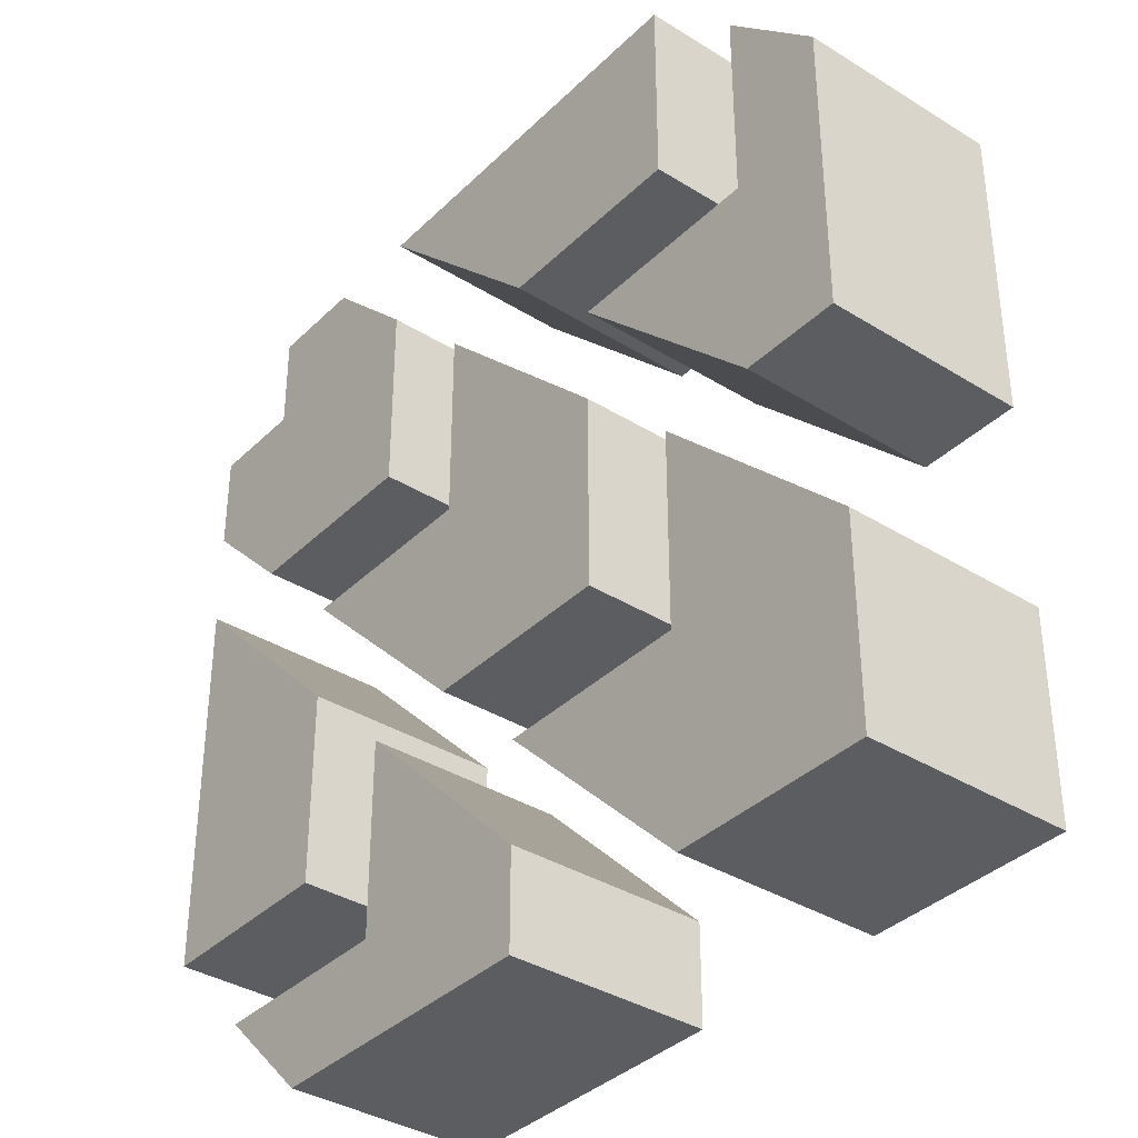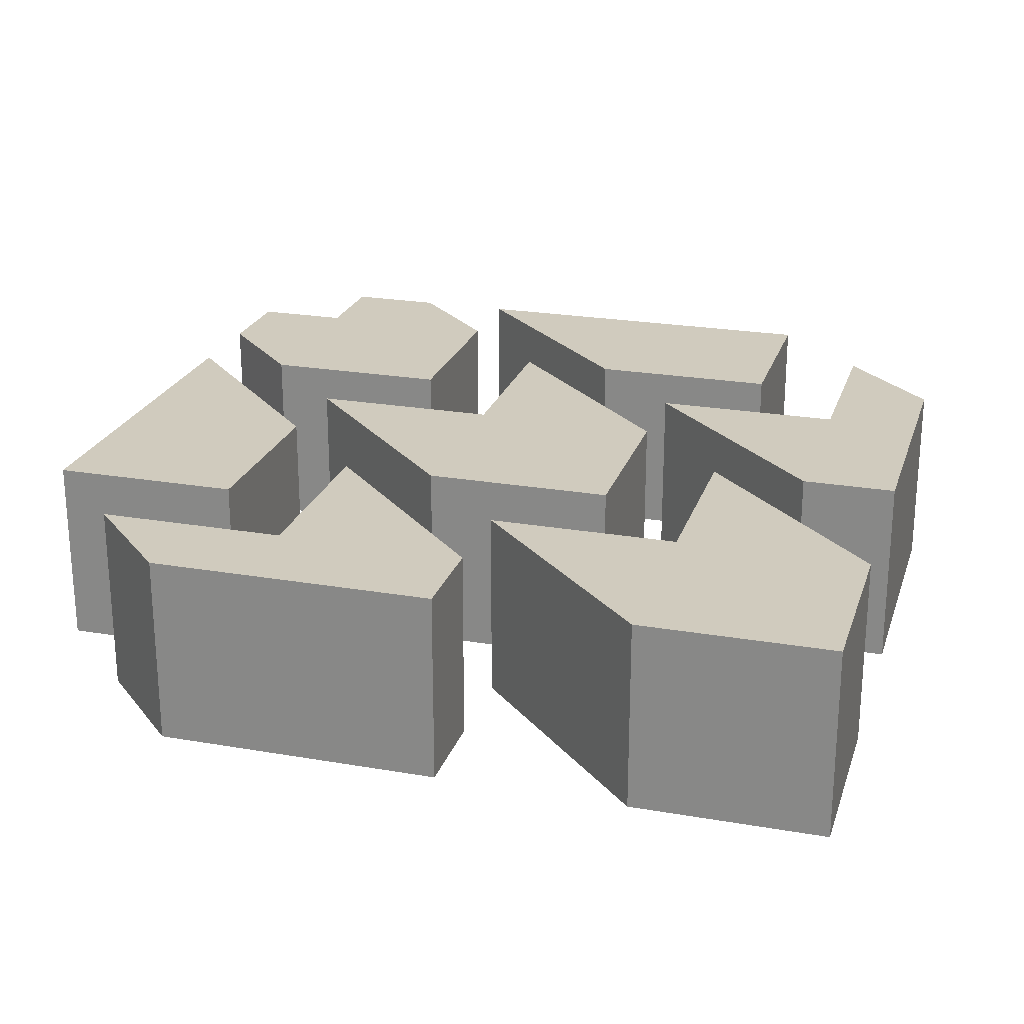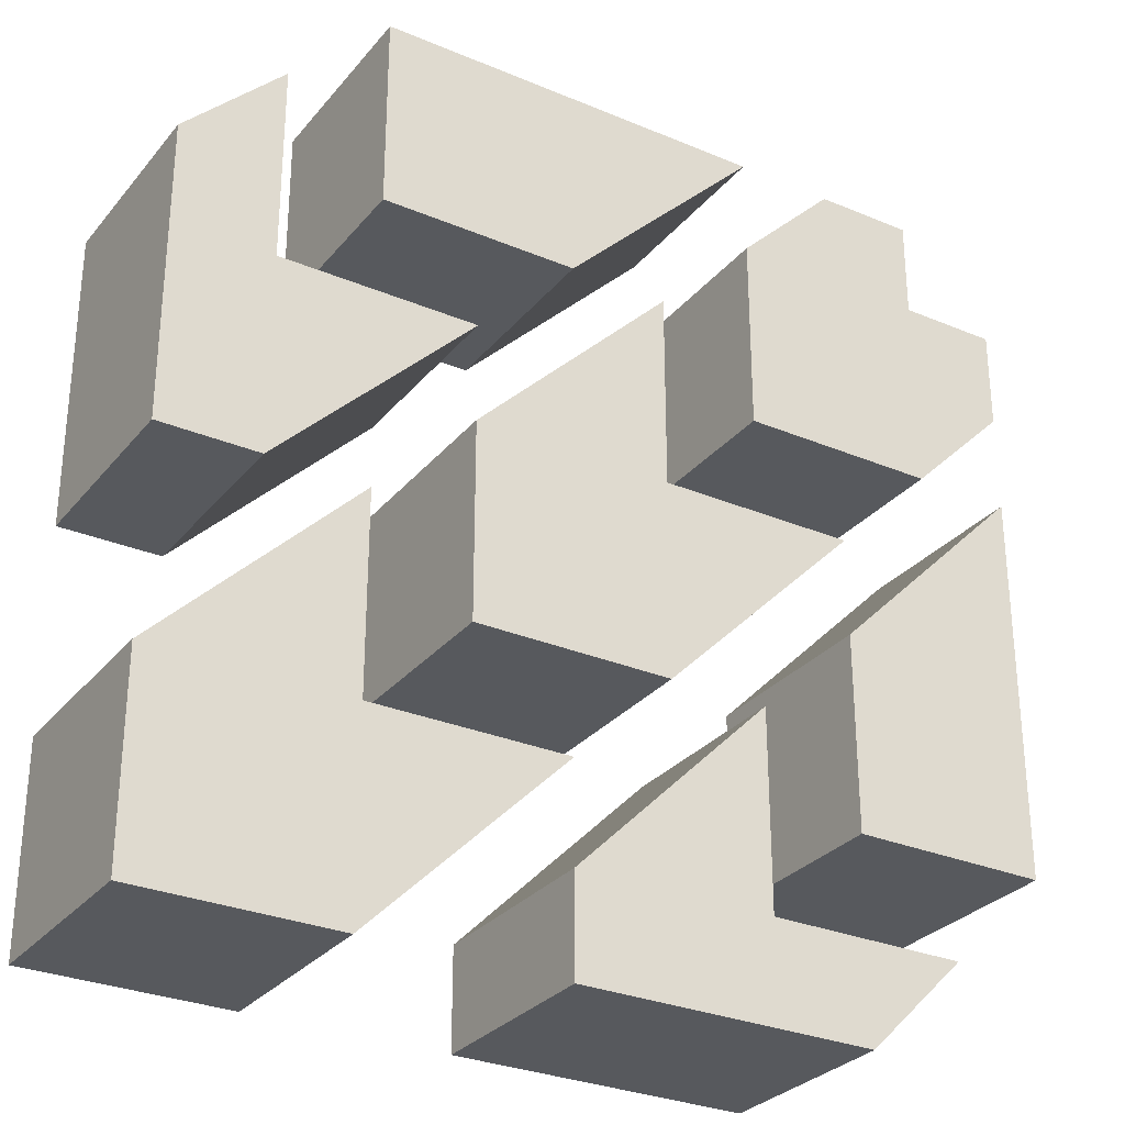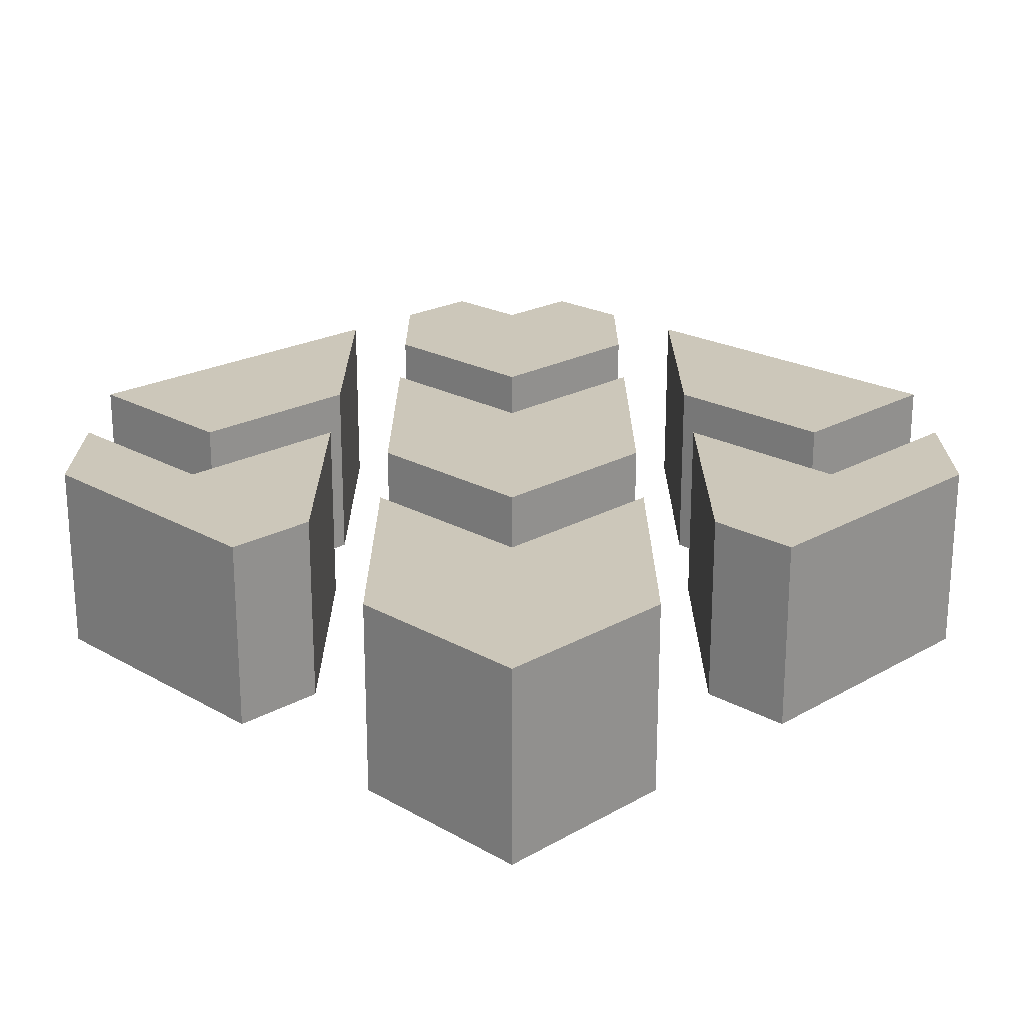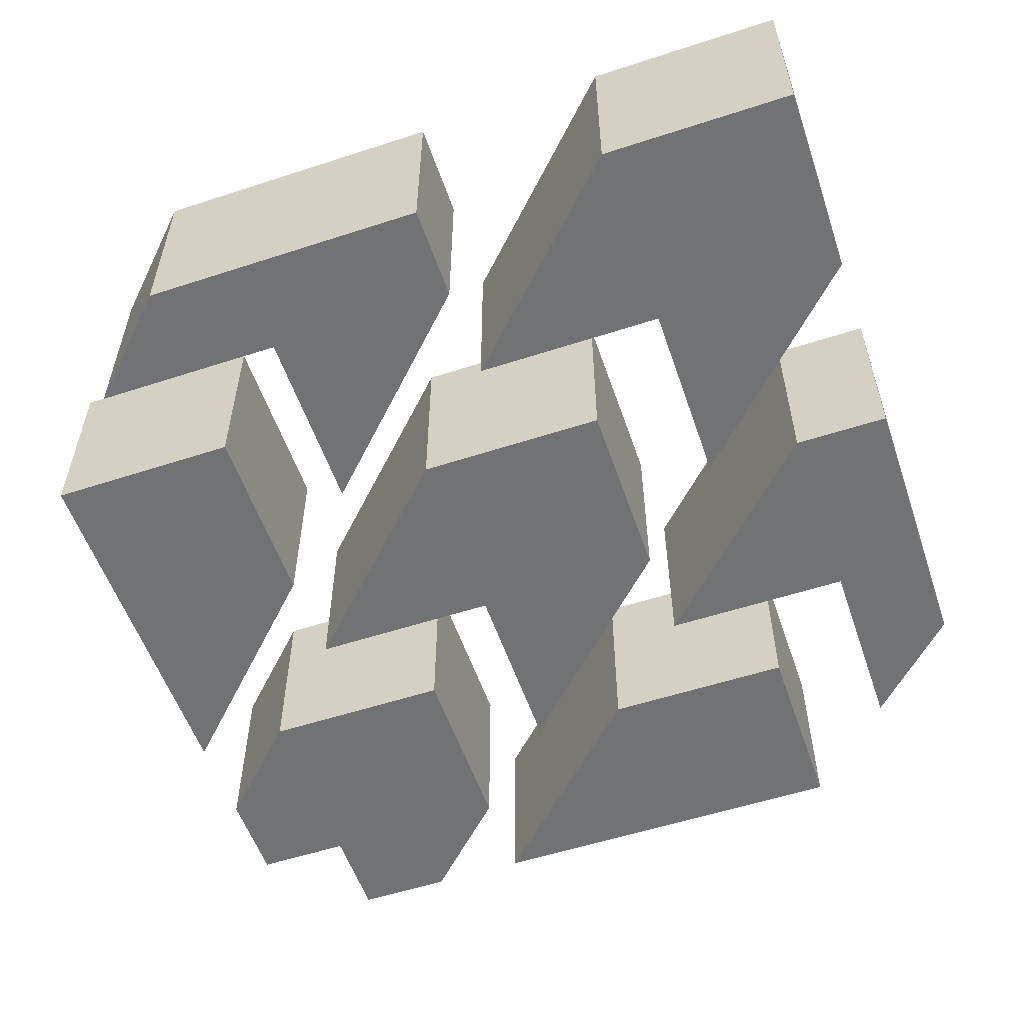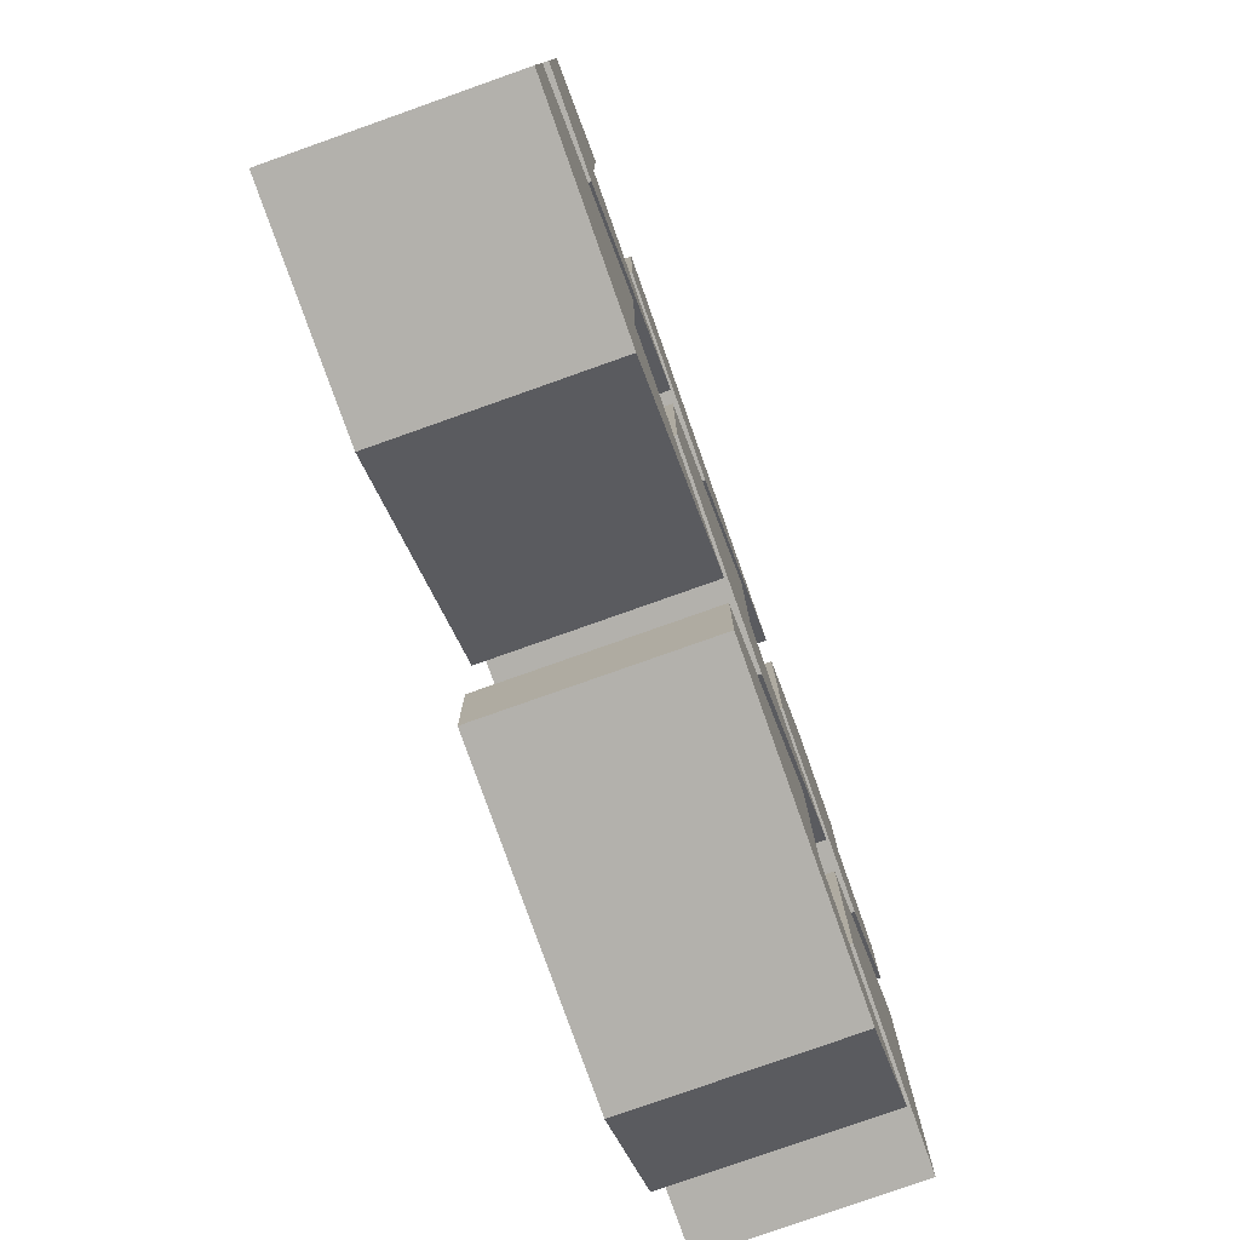
<metadata>
{"format":"obj","ext":"obj","renderer":"f3d","projection":"perspective","resolution":1024,"background":"white","views":[{"elev":-36.6,"azim":-128.9,"up":"+Z"},{"elev":23.3,"azim":-163.7,"up":"+Y"},{"elev":-29.6,"azim":-31.7,"up":"+Z"},{"elev":21.4,"azim":-135.0,"up":"+Y"},{"elev":-55.6,"azim":-161.1,"up":"+Y"},{"elev":-79.0,"azim":-70.5,"up":"+Z"}]}
</metadata>
<code>
v  -2.25 -0.5 -1.25
v  -1.25 -0.5 -0.25
v  -1.25 -0.5 -1.25
v  -0.25 -0.5 -1.25
v  -1.25 -0.5 -2.25
v  -2.25 -0.5 -2.25
v  -2.25 0.5 -1.25
v  -1.25 0.5 -0.25
v  -1.25 0.5 -1.25
v  -0.25 0.5 -1.25
v  -1.25 0.5 -2.25
v  -2.25 0.5 -2.25
v  1.25 -0.5 0.25
v  0.25 -0.5 -0.75
v  -0.75 -0.5 -0.75
v  -0.75 -0.5 0.25
v  0.2501 -0.5 1.25
v  0.25 -0.5 0.25
v  1.25 0.5 0.25
v  0.25 0.5 -0.75
v  -0.75 0.5 -0.75
v  -0.75 0.5 0.25
v  0.2501 0.5 1.25
v  0.25 0.5 0.25
v  1.75 -0.5 0.75
v  0.75 -0.5 0.75
v  0.75 -0.5 1.75
v  1.25 -0.5 2.25
v  1.75 -0.5 2.25
v  1.75 -0.5 1.75
v  2.25 -0.5 1.75
v  2.25 -0.5 1.25
v  1.75 0.5 0.75
v  0.75 0.5 0.75
v  0.75 0.5 1.75
v  1.25 0.5 2.25
v  1.75 0.5 2.25
v  1.75 0.5 1.75
v  2.25 0.5 1.75
v  2.25 0.5 1.25
v  1.75 -0.5 -1.75
v  1.25 -0.5 -2.25
v  -0.25 -0.5 -2.25
v  -0.25 -0.5 -1.75
v  0.75 -0.5 -0.75
v  0.75 -0.5 -1.75
v  1.75 0.5 -1.75
v  1.25 0.5 -2.25
v  -0.25 0.5 -2.25
v  -0.25 0.5 -1.75
v  0.75 0.5 -0.75
v  0.75 0.5 -1.75
v  2.25 -0.5 -1.25
v  1.25 -0.5 -1.25
v  1.25 -0.5 -0.25
v  2.25 -0.5 0.75
v  2.25 0.5 -1.25
v  1.25 0.5 -1.25
v  1.25 0.5 -0.25
v  2.25 0.5 0.75
v  -0.75 -0.5 0.75
v  -1.75 -0.5 -0.25
v  -2.25 -0.5 -0.25
v  -2.25 -0.5 1.25
v  -1.75 -0.5 1.75
v  -1.75 -0.5 0.75
v  -0.75 0.5 0.75
v  -1.75 0.5 -0.25
v  -2.25 0.5 -0.25
v  -2.25 0.5 1.25
v  -1.75 0.5 1.75
v  -1.75 0.5 0.75
v  -1.25 -0.5 1.25
v  -1.25 -0.5 2.25
v  0.75 -0.5 2.25
v  -0.25 -0.5 1.25
v  -1.25 0.5 1.25
v  -1.25 0.5 2.25
v  0.75 0.5 2.25
v  -0.25 0.5 1.25
g FastBall
f 8 7 1 2
f 9 8 2 3
f 10 9 3 4
f 11 10 4 5
f 12 11 5 6
f 7 12 6 1
f 20 19 13 14
f 21 20 14 15
f 22 21 15 16
f 23 22 16 17
f 24 23 17 18
f 19 24 18 13
f 34 33 25 26
f 35 34 26 27
f 36 35 27 28
f 37 36 28 29
f 38 37 29 30
f 39 38 30 31
f 40 39 31 32
f 33 40 32 25
f 48 47 41 42
f 49 48 42 43
f 50 49 43 44
f 51 50 44 45
f 52 51 45 46
f 47 52 46 41
f 58 57 53 54
f 59 58 54 55
f 60 59 55 56
f 57 60 56 53
f 68 67 61 62
f 69 68 62 63
f 70 69 63 64
f 71 70 64 65
f 72 71 65 66
f 67 72 66 61
f 78 77 73 74
f 79 78 74 75
f 80 79 75 76
f 77 80 76 73
f 5 4 3 6
f 1 6 3 2
f 16 15 14 18
f 14 13 18
f 16 18 17
f 27 26 25 28
f 28 25 32 30
f 32 31 30
f 28 30 29
f 42 41 46 43
f 44 43 46 45
f 55 54 53 56
f 62 61 66 63
f 64 63 66 65
f 74 73 76 75
f 7 8 9 12
f 9 10 11 12
f 22 23 24 20
f 24 19 20
f 22 20 21
f 36 37 38 40
f 38 39 40
f 36 40 33 35
f 33 34 35
f 50 51 52 49
f 52 47 48 49
f 57 58 59 60
f 70 71 72 69
f 72 67 68 69
f 80 77 78 79

</code>
